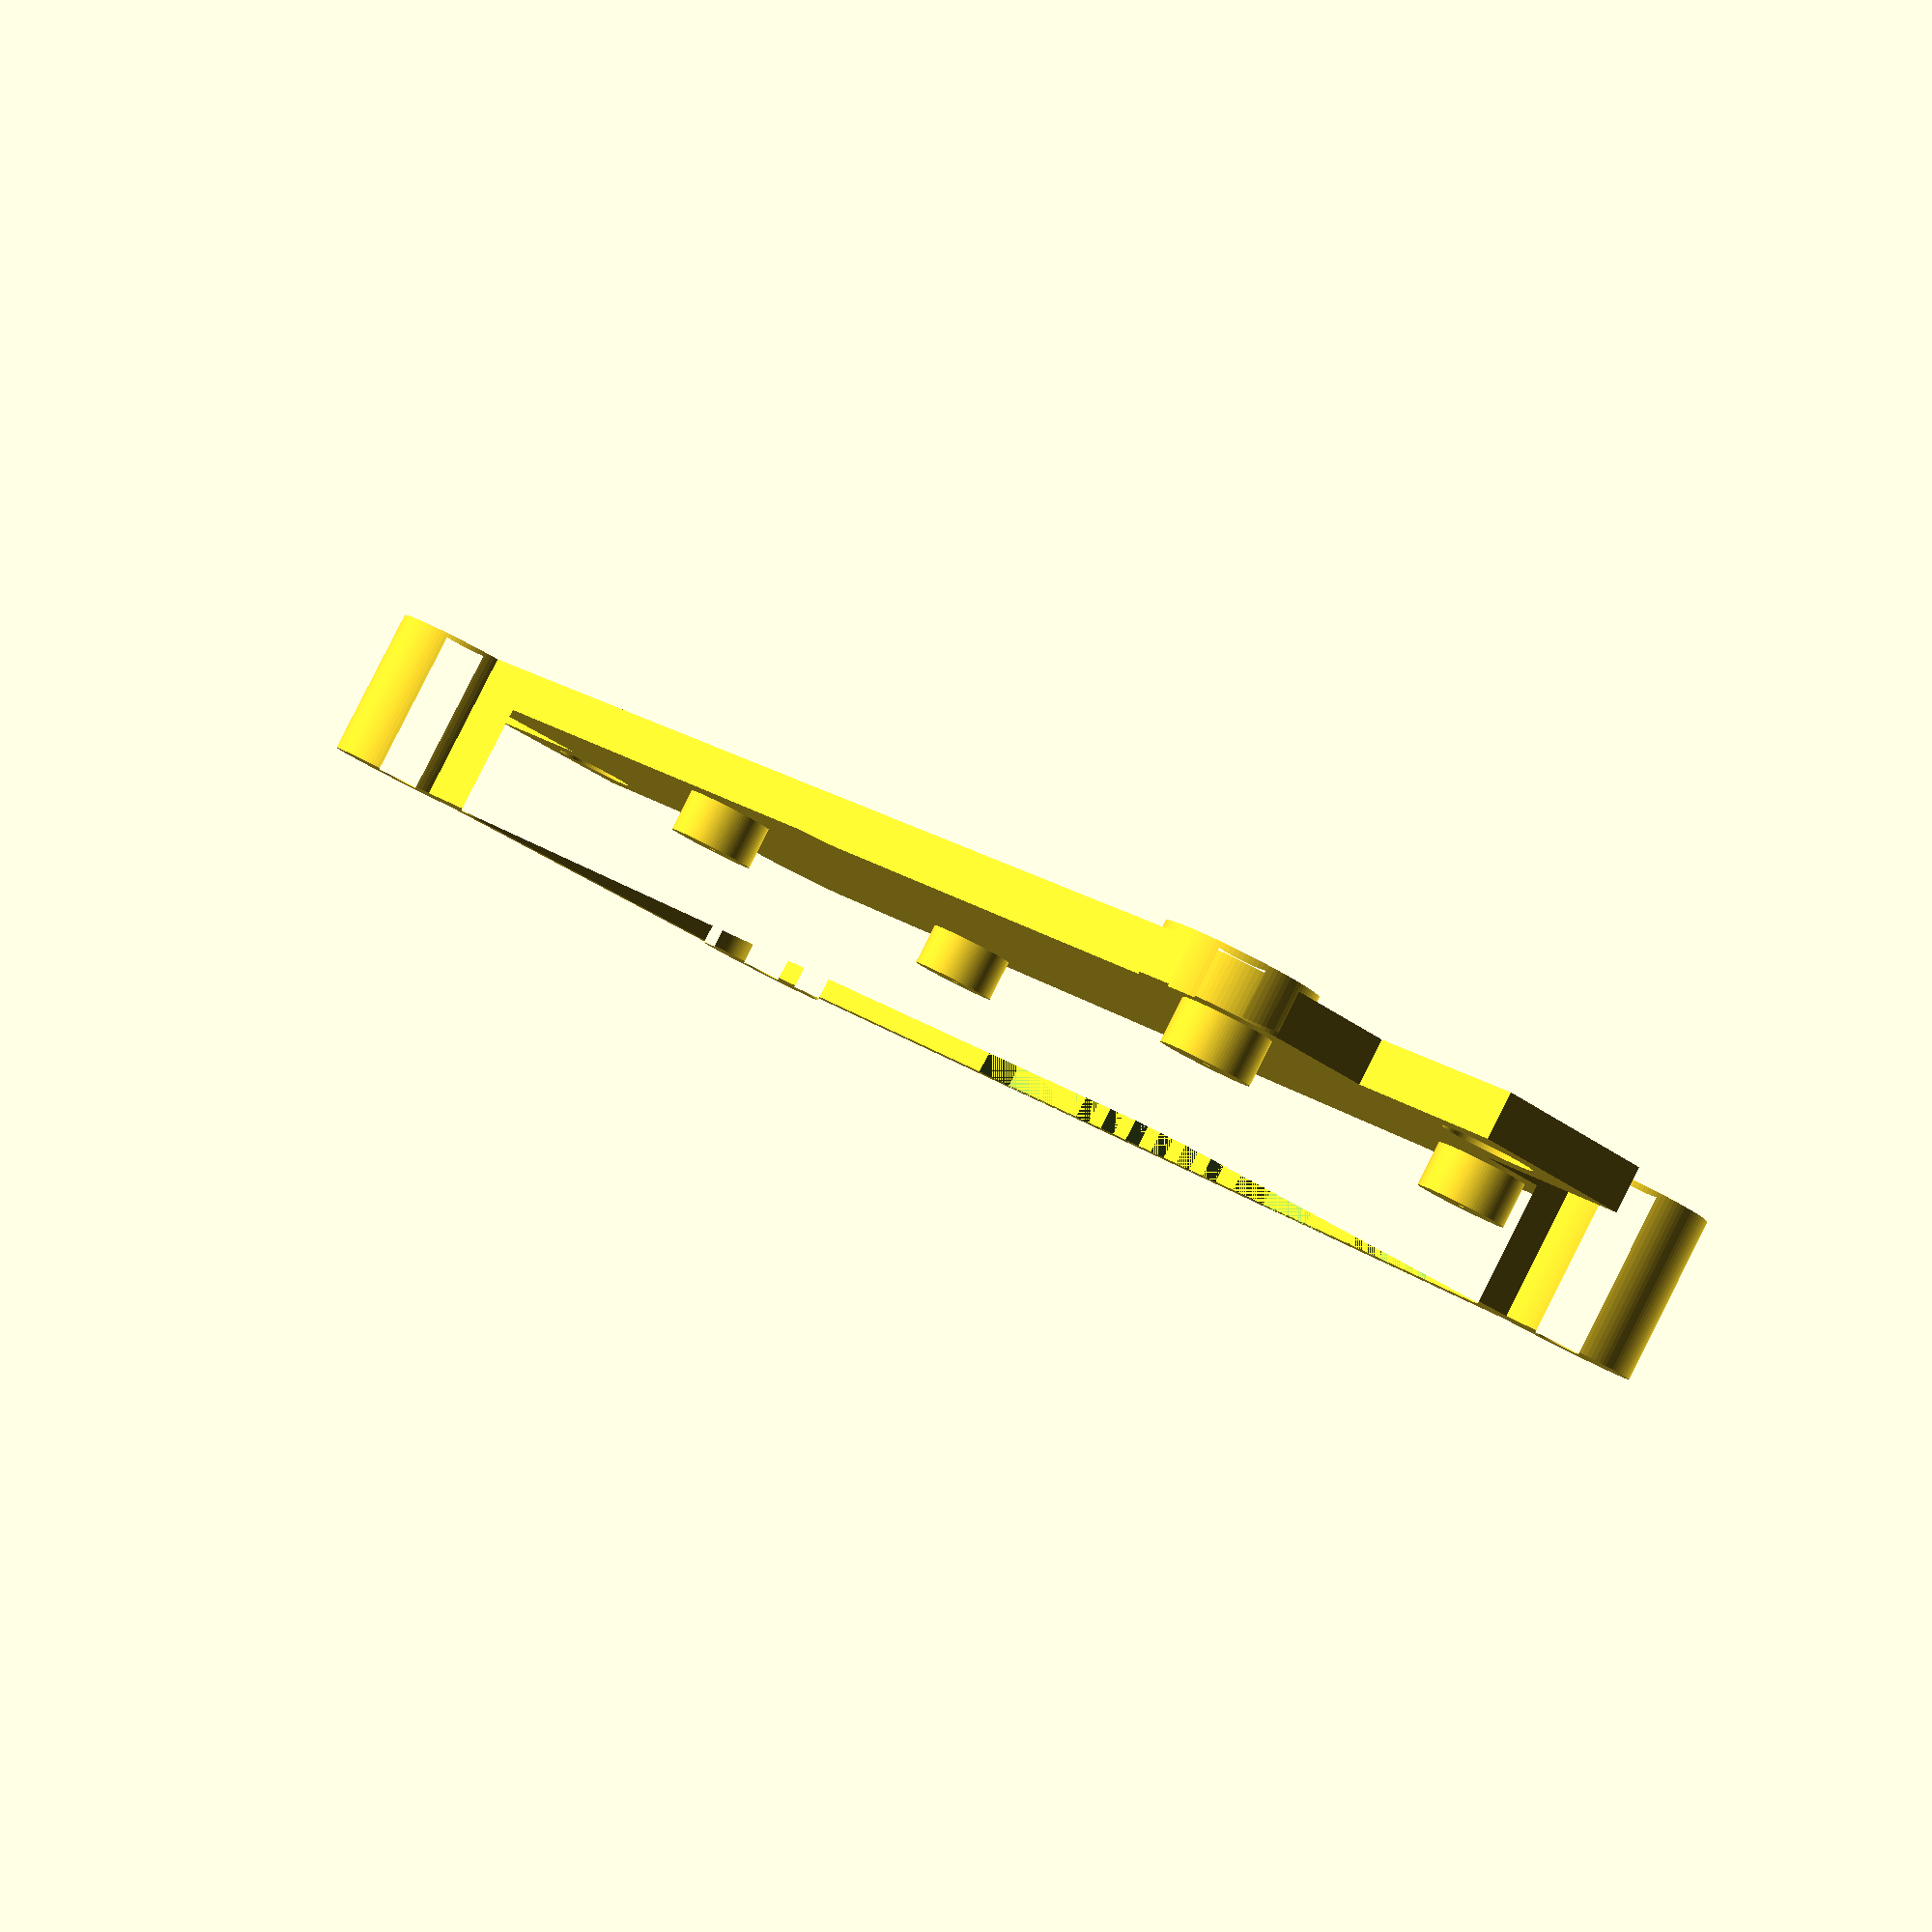
<openscad>
/*
    Author: Kevin Lutzer
    Date Created: January 16 2018
    Description: The bottom for a raspberry pi W case
*/

/////////////////////////////////////////////////// Parameters /////////////////////////////////////////////////


base_length = 65;
base_width = 31;
base_corner_radius = 3;
standoff_diameter = 6;
standoff_screw_diameter = 0.75;
standoff_height = 3;
standoff_spacing_from_corner = 3.5;
thickness = 1.5;

hdmi_port_length = 11.5;
hdmi_port_height = 3.5;
hdmi_port_offset = 12.4;

usb_port_1_offset = 41.4;
usb_port_2_offset = 54;
usb_port_length = 8;
usb_port_height = 3;

camera_zif_width = 20;
camera_zif_length = 2;
camera_zif_height = 2;

sd_width = 12;
sd_height = 1.5;

fan_size = 30;
fan_hole_spacing_from_corner = 3;
fan_hole_radius = 1.8;
fan_cutout_vent_offset = (usb_port_1_offset - hdmi_port_offset) /2 + hdmi_port_offset;

case_cavity_length = 25;
case_wall_thickness = 3;
case_bottom_height = thickness + case_wall_thickness + standoff_height + hdmi_port_height;
case_top_height = 35;
case_width = 2*case_wall_thickness + base_width;
case_length = 2*case_wall_thickness + base_length + case_cavity_length;
case_length = 2*case_wall_thickness + base_length;
case_standoff_radius = 5;
case_hole_radius = 1.5;
case_mount_radius = 3;


/////////////////////////////////////////////////// Modules //////////////////////////////////////////////////

module base_cutout() {
    rounded_corner_rectangle(base_length, base_width, case_cavity_length, base_corner_radius, 0 );
}

module base_corner_standoffs() {
  mounting_holes(base_length - standoff_spacing_from_corner * 2, base_width - standoff_spacing_from_corner * 2, base_corner_radius, standoff_screw_diameter/2, 0);
}

module case_profile() {
  rounded_corner_rectangle(case_length, case_width, case_cavity_length, case_standoff_radius, 0);
}

module case_wall_profile() {
  difference() {
    case_profile();
    base_cutout();
  }
}

module case_wall(height) {
  linear_extrude(height=height) {
    union() {
      case_wall_profile();
      mounting_holes(case_length, case_width, case_standoff_radius, case_hole_radius, case_cavity_length);
    }
  }
}

module case_mount_profile() {
  translate([case_length/2, - 2*case_mount_radius, 0]) {
    difference() {
      square([4*case_mount_radius, 4*case_mount_radius]);
      translate([2*case_mount_radius, 2*case_mount_radius]) circle(r=case_mount_radius, $fn=100);
    }
  }
  
  translate([ -case_length/2 - case_cavity_length-4*case_mount_radius, - 2*case_mount_radius, 0]) {
    difference() {
      square([4*case_mount_radius, 4*case_mount_radius]);
      translate([2*case_mount_radius, 2*case_mount_radius]) circle(r=case_mount_radius, $fn=100);
    }
  }
}

module case_bottom() {
  difference() {
    union() {
        // The wall withitout the bottom mounting holes
        case_wall(case_bottom_height);
        
        // Bottom of the case / The base profile
        linear_extrude(height=case_wall_thickness) {
          union() {
            case_profile();
            case_mount_profile();
          }
        }
        
        // Standoffs to hold the rapsberry pi from the base
        translate([0, 0, case_wall_thickness]) {
          linear_extrude(height=standoff_height) {
            base_corner_standoffs();
          }
        }
    }
    
    // Remove the htmi port, usb ports etc. 
    peripherals_case_bottom_cutout();
  }
}

module case_top() {
  union() {
    // The wall of the case 
    case_wall(case_top_height);
    peripherals_case_top_cutout();
    linear_extrude(height=case_wall_thickness) {
      difference() {
          case_profile();
          translate([base_length/2 - fan_size/2, 0, 0]){fan_profile();}
      }
    }
  }
}

module case_bottom_base() {
    linear_extrude(height=case_wall_thickness) {
      base_cutout();
    }
}

module peripherals_case_bottom_cutout() {
  translate([-base_length/2, -case_width/2, case_bottom_height - hdmi_port_height]) {
    linear_extrude(height=hdmi_port_height) {
      union() {
        translate([hdmi_port_offset - hdmi_port_length/2, 0, 0]) { square([hdmi_port_length, case_wall_thickness]); }
        translate([usb_port_1_offset - usb_port_length/2, 0, 0]) { square([usb_port_length, case_wall_thickness]); }
        translate([usb_port_2_offset - usb_port_length/2, 0, 0]) { square([usb_port_length, case_wall_thickness]); }
        translate([case_length - case_wall_thickness, case_width/2 - camera_zif_width/2]) { square([case_wall_thickness, camera_zif_width]); }
        translate([0, case_width/2 - sd_width/2]) { square([case_wall_thickness, sd_width]); }
        translate([fan_cutout_vent_offset - 8, 0, 0]) { 
          for(i = [0:5]) {
            translate([i*3, 0, 0]) {square([1.5, case_wall_thickness]);}
            
          }
        }
      }
    }
  }
}

module peripherals_case_top_cutout() {
  translate([-case_length/2, 0, case_top_height]) {
    union(){
      linear_extrude(height=usb_port_height) {
        union() {
          translate([usb_port_1_offset - usb_port_length/2, case_width/2 - case_wall_thickness, 0]) { square([usb_port_length, case_wall_thickness]); }
          translate([usb_port_2_offset - usb_port_length/2, case_width/2 - case_wall_thickness, 0]) { square([usb_port_length, case_wall_thickness]); }
        }
      }
      
      linear_extrude(height=camera_zif_height) {
          translate([case_length - case_wall_thickness, - camera_zif_width/2]) { square([case_wall_thickness, camera_zif_width]); }
      }
    }
  }
}

module fan_profile() {
  // Get the negative of the structure 
  difference() {
    // Base fan profile
    rounded_corner_rectangle(fan_size, fan_size, 0, fan_hole_radius, 0 );
    union() {
     difference() {
     // Base fan profile
     rounded_corner_rectangle(fan_size, fan_size, 0, fan_hole_radius, 0 );
      
      // Mounting Holes
    mounting_holes(fan_size - fan_hole_spacing_from_corner*2, fan_size - fan_hole_spacing_from_corner*2, fan_hole_radius, 0, 0);
      
      // Concentric circles for fan grill
      disk(12, 10);
      disk(8, 6);
      disk(4, 2); 
     }
   
     // Cross for extra stability
     translate([0,0,0]) {
        translate([-fan_size/2, -1]){square([fan_size, 2]);}
        translate([-1, -fan_size/2]){square([2, fan_size]);}
     }
     
   }
 }
}

module disk(outer_radius, inner_radius) {
  difference() {
    circle(r=outer_radius, $fn=100);
    circle(r=inner_radius, $fn=100);
  }
}

module rounded_corner_rectangle(length = 0, width = 0, left_offset = 0, corner_radius = 0, corner_spacing = 0 ) {
  hull()
  {
   // top left
   translate([-length/2 - left_offset + corner_radius, width/2 - corner_radius, 0]) { disk(corner_radius, 0);}

   // bottom left
   translate([-length/2 - left_offset + corner_radius, -width/2 + corner_radius, 0]) { disk(corner_radius, 0);}
   
   // top right
   translate([length/2 - corner_radius, width/2 - corner_radius, 0]) { disk(corner_radius, 0);}
   
   // bottom right
   translate([length/2 - corner_radius, corner_radius -width/2, 0]) { disk(corner_radius, 0);}
  }
}

module mounting_holes(grid_length=0, grid_width=0, standoff_radius=0, screw_radius=0, left_offset=0) {
   // top left
   translate([-grid_length/2 - left_offset, grid_width/2, 0]) { disk(standoff_radius, screw_radius);}

   // bottom left
   translate([-grid_length/2 - left_offset, -grid_width/2, 0]) { disk(standoff_radius, screw_radius);}
   
   // top right
   translate([grid_length/2, grid_width/2, 0]) { disk(standoff_radius, screw_radius);}
   
   // bottom right
   translate([grid_length/2, -grid_width/2, 0]) { disk(standoff_radius, screw_radius);}
} 


/////////////////////////////////////////////////// Prototypes /////////////////////////////////////////////////

//translate([0, 50, 0]){
case_bottom();
//}
//case_top();


</openscad>
<views>
elev=272.8 azim=308.3 roll=26.9 proj=p view=solid
</views>
